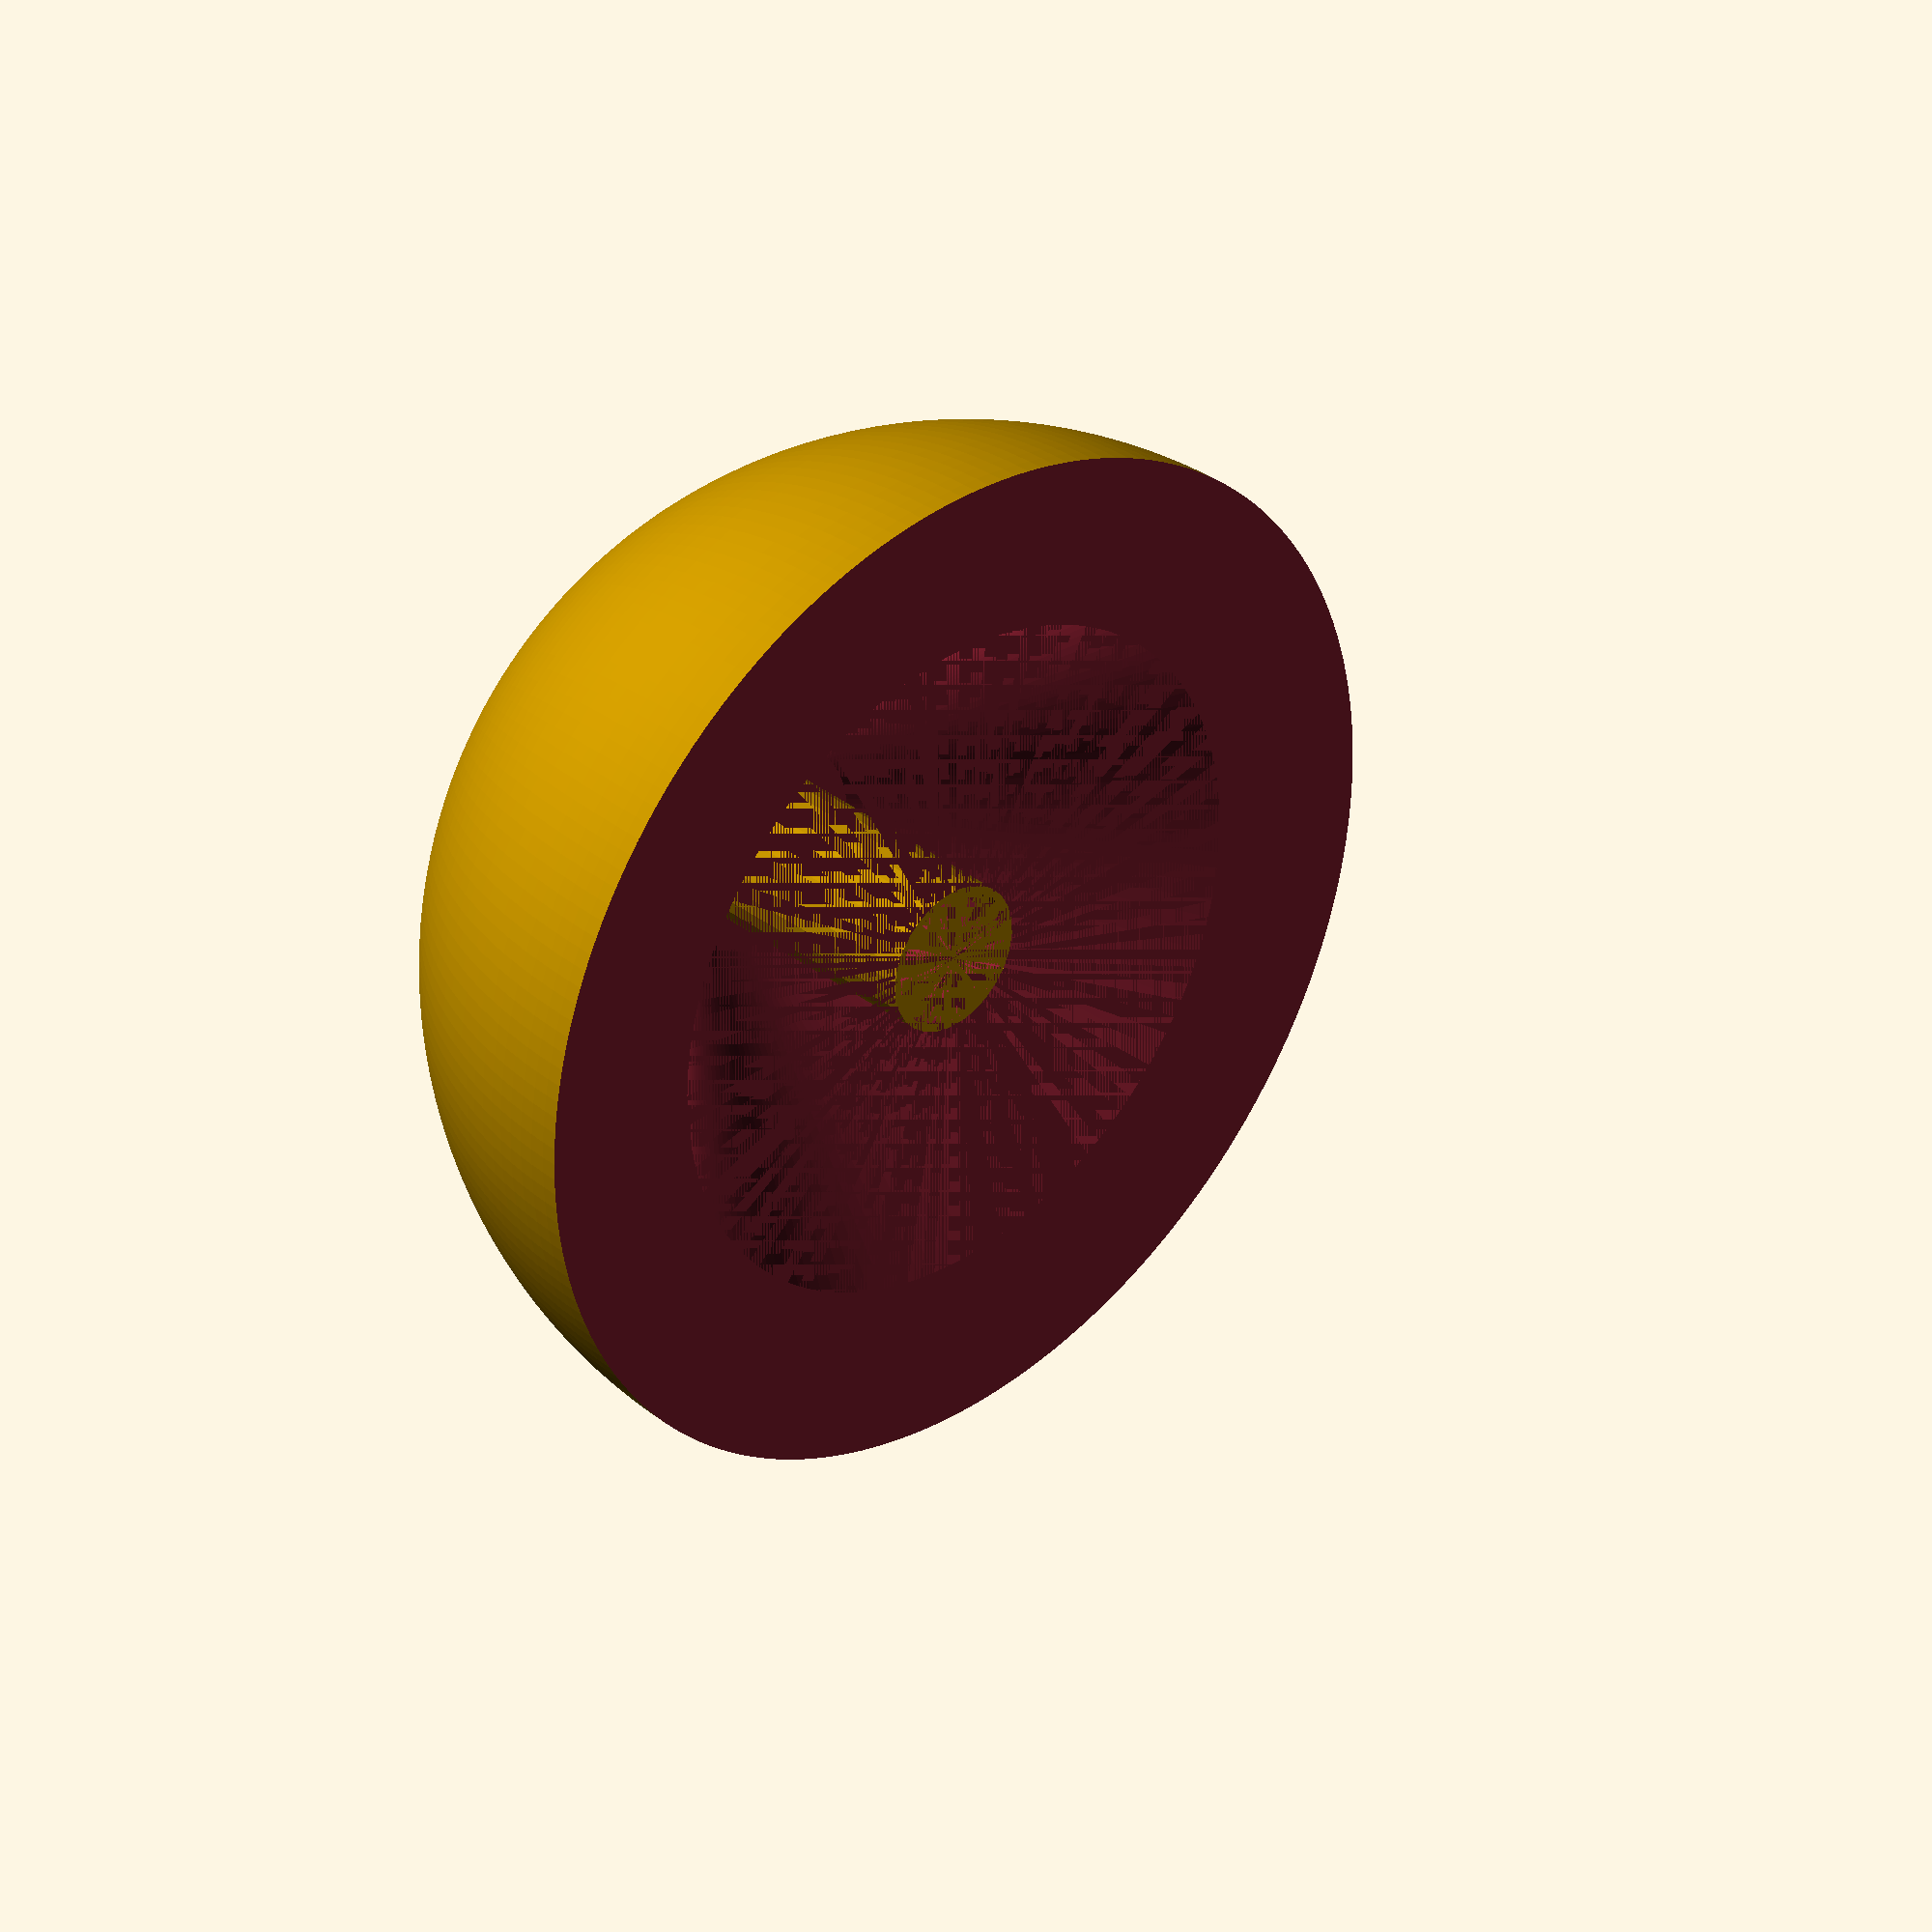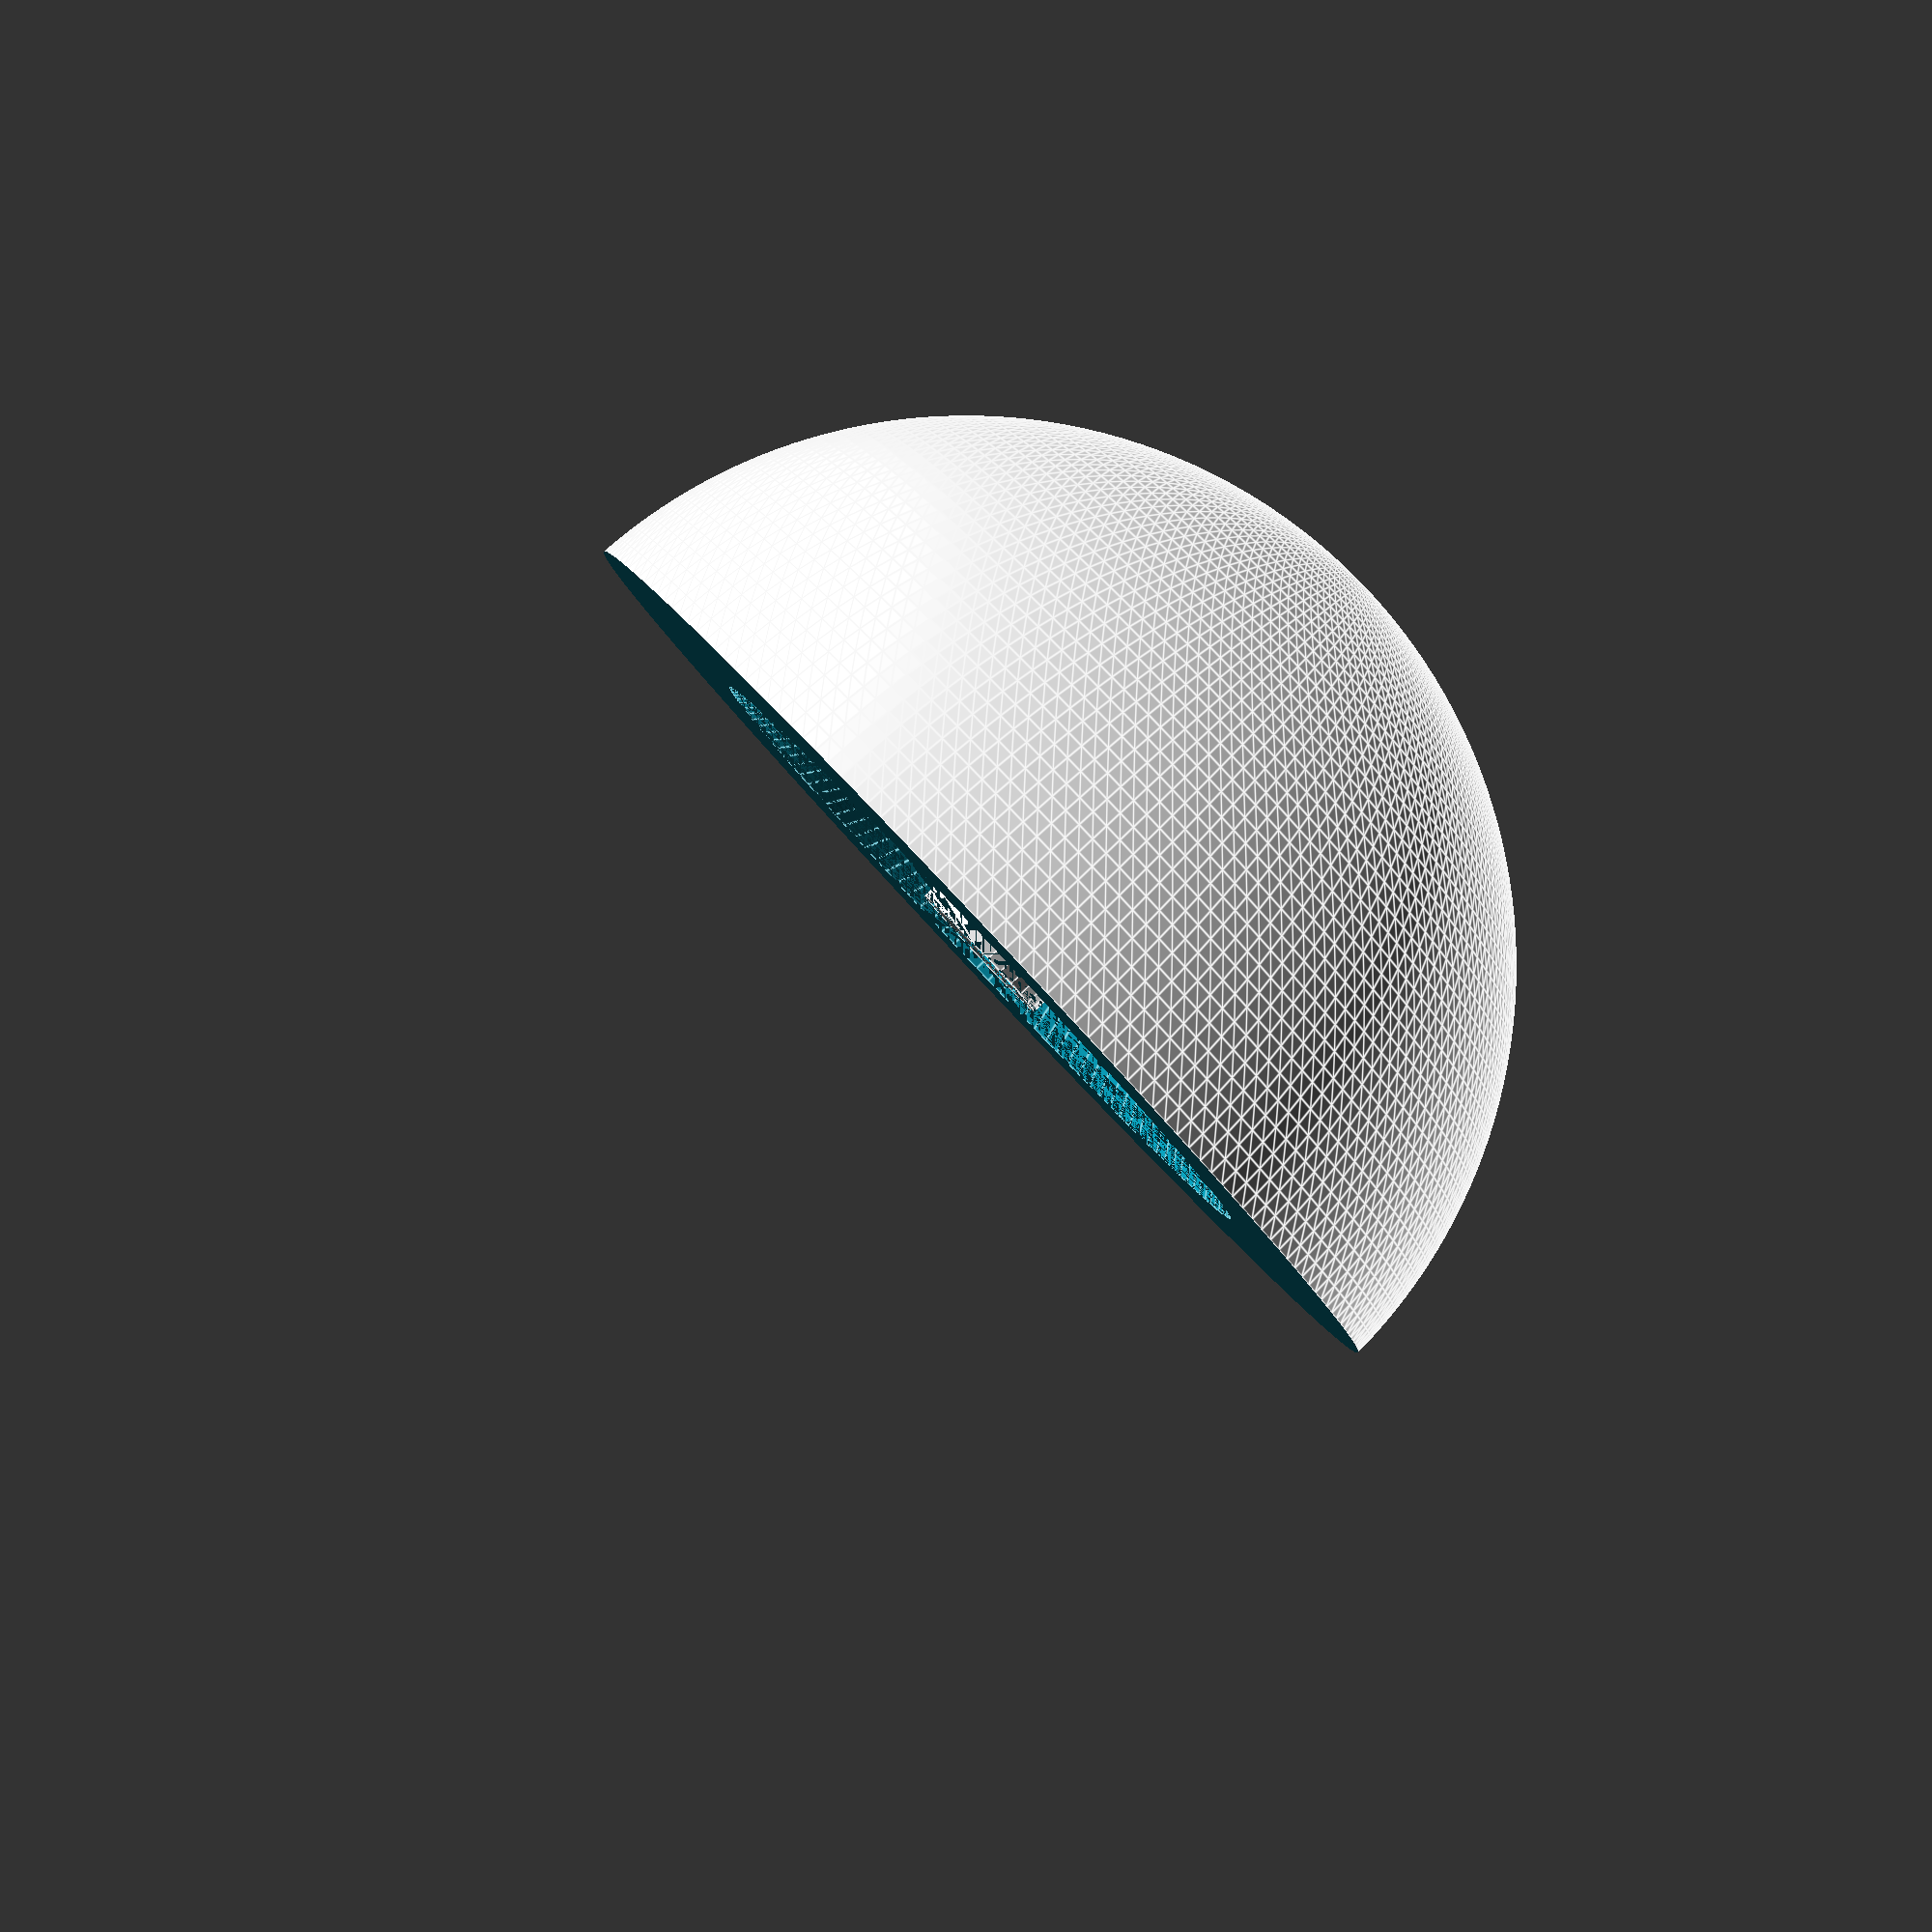
<openscad>
knob_height = 31;
knob_diam = 60;
inner_diam = 55.25;
well_depth = 16;
well_diam = 8;
well_wall_width = 2;

cone_top_d = 12;
cone_base_d = 40;

support_cyl_t = .4;

sphere_center_z = knob_diam/2-knob_height;
over = 1;

$fs = 1;
$fa = 1;

difference() {
  translate([0,0,sphere_center_z]) sphere(d=knob_diam);
  
  // translate([0,0,knob_diam/2-knob_height])
  // // Make top solid (alternative to well walls)
  // scale([1,1,(inner_diam-2*well_depth)/inner_diam])
  //   sphere(d=inner_diam);
  
  cylinder(h = knob_height - well_depth, d1 = cone_base_d, d2=cone_top_d);
  
  // Well carveout
  translate([0,0,sphere_center_z+inner_diam/2-well_depth-over])
    cylinder(h=well_depth+over, d=well_diam);
  
  translate([-knob_diam,-knob_diam,-knob_diam]) cube([2*knob_diam,2*knob_diam,knob_diam]);
}

difference() {
  cylinder(h = knob_height - well_depth, d = well_diam+2*support_cyl_t);
  cylinder(h = knob_height - well_depth, d = well_diam);
}

</openscad>
<views>
elev=326.7 azim=343.0 roll=136.9 proj=o view=wireframe
elev=272.7 azim=312.4 roll=226.7 proj=p view=edges
</views>
